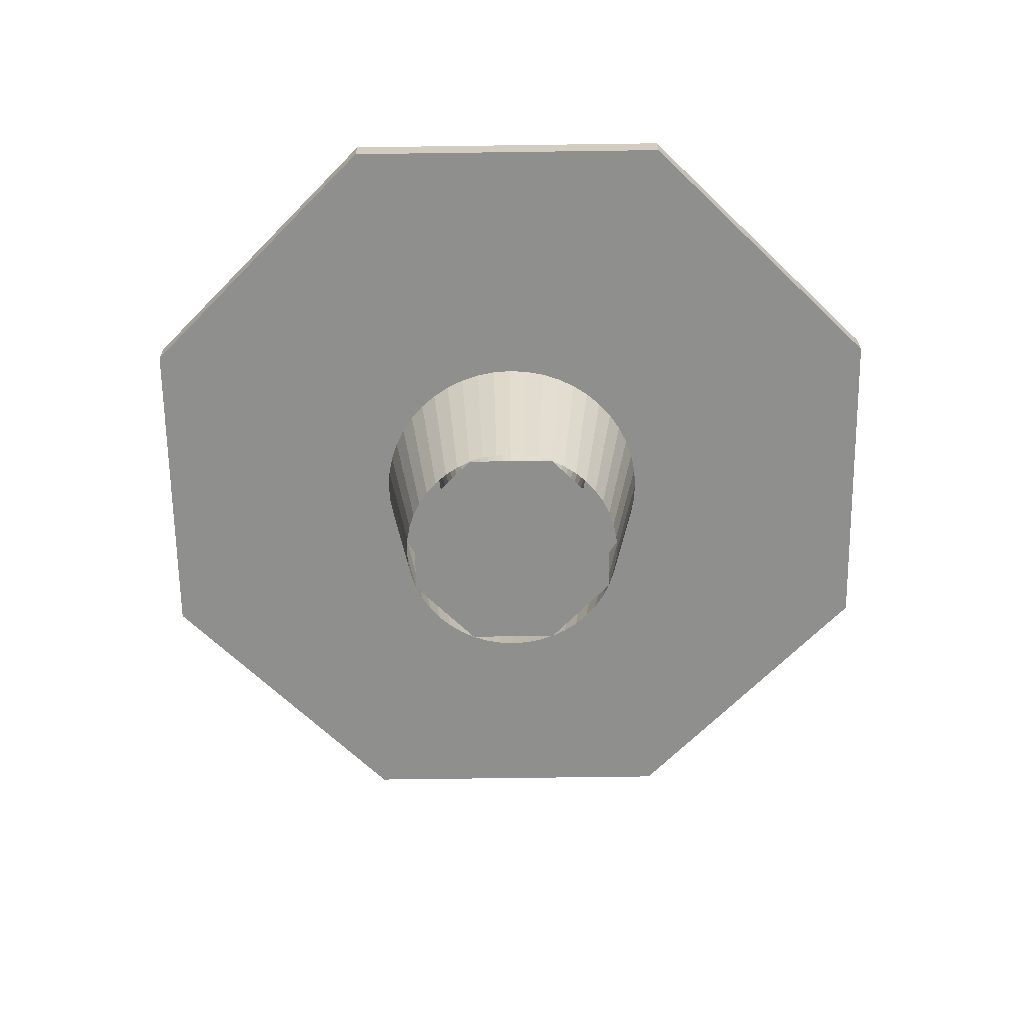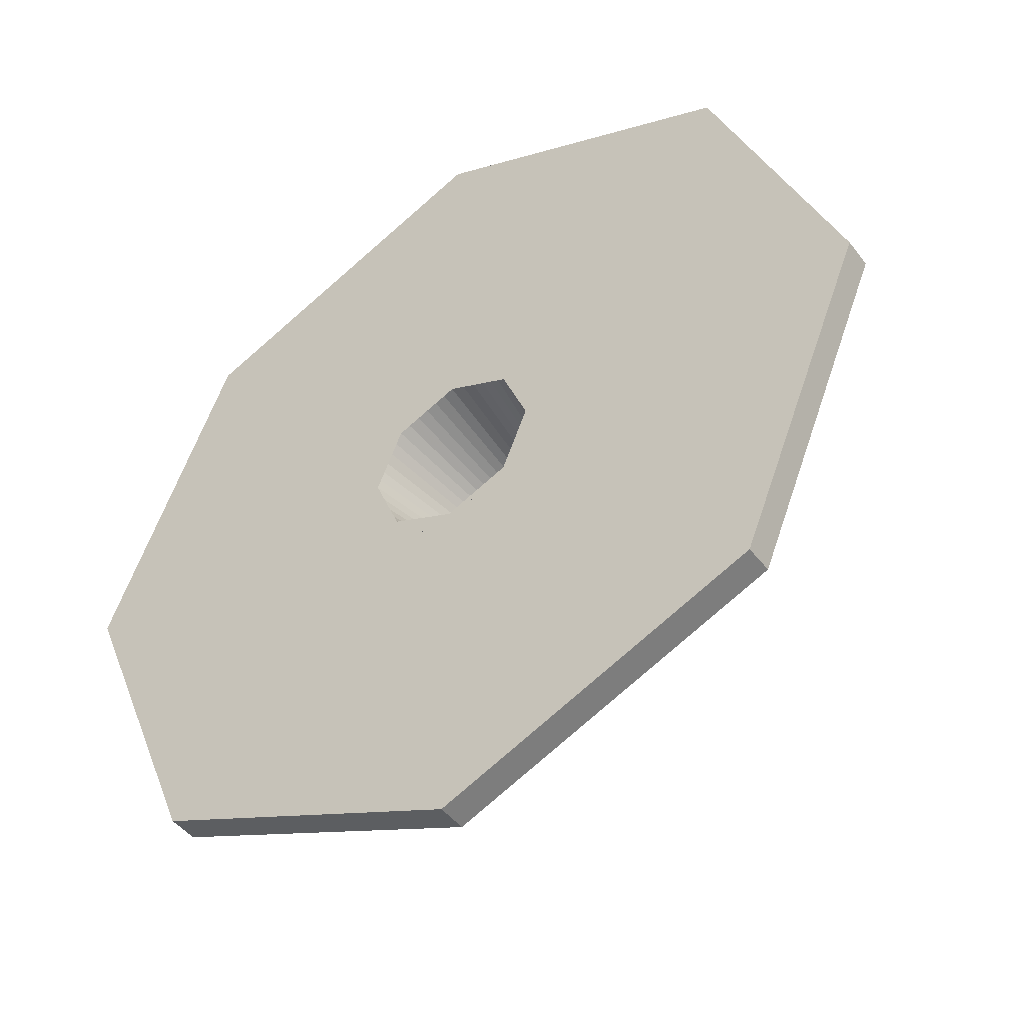
<metadata>
{"format":"obj","ext":"obj","renderer":"f3d","projection":"perspective","resolution":1024,"background":"white","views":[{"elev":-65.3,"azim":-156.7,"up":"+Y"},{"elev":-45.5,"azim":-144.9,"up":"+Z"}]}
</metadata>
<code>
v 0.2 -0.8 0
v 0.1983 -0.8 0.0261
v 0.2478 -0.5 0.03263
v 0.25 -0.5 0
v 0.1983 -0.8 0.0261
v 0.1932 -0.8 0.05176
v 0.2415 -0.5 0.0647
v 0.2478 -0.5 0.03263
v 0.1932 -0.8 0.05176
v 0.1848 -0.8 0.07654
v 0.231 -0.5 0.09567
v 0.2415 -0.5 0.0647
v 0.1848 -0.8 0.07654
v 0.1732 -0.8 0.1
v 0.2165 -0.5 0.125
v 0.231 -0.5 0.09567
v 0.1732 -0.8 0.1
v 0.1587 -0.8 0.1218
v 0.1983 -0.5 0.1522
v 0.2165 -0.5 0.125
v 0.1587 -0.8 0.1218
v 0.1414 -0.8 0.1414
v 0.1768 -0.5 0.1768
v 0.1983 -0.5 0.1522
v 0.1414 -0.8 0.1414
v 0.1218 -0.8 0.1587
v 0.1522 -0.5 0.1983
v 0.1768 -0.5 0.1768
v 0.1218 -0.8 0.1587
v 0.1 -0.8 0.1732
v 0.125 -0.5 0.2165
v 0.1522 -0.5 0.1983
v 0.1 -0.8 0.1732
v 0.07654 -0.8 0.1848
v 0.09567 -0.5 0.231
v 0.125 -0.5 0.2165
v 0.07654 -0.8 0.1848
v 0.05176 -0.8 0.1932
v 0.0647 -0.5 0.2415
v 0.09567 -0.5 0.231
v 0.05176 -0.8 0.1932
v 0.0261 -0.8 0.1983
v 0.03263 -0.5 0.2478
v 0.0647 -0.5 0.2415
v 0.0261 -0.8 0.1983
v 0 -0.8 0.2
v 0 -0.5 0.25
v 0.03263 -0.5 0.2478
v 0 -0.8 0.2
v -0.0261 -0.8 0.1983
v -0.03263 -0.5 0.2478
v 0 -0.5 0.25
v -0.0261 -0.8 0.1983
v -0.05176 -0.8 0.1932
v -0.0647 -0.5 0.2415
v -0.03263 -0.5 0.2478
v -0.05176 -0.8 0.1932
v -0.07654 -0.8 0.1848
v -0.09567 -0.5 0.231
v -0.0647 -0.5 0.2415
v -0.07654 -0.8 0.1848
v -0.1 -0.8 0.1732
v -0.125 -0.5 0.2165
v -0.09567 -0.5 0.231
v -0.1 -0.8 0.1732
v -0.1218 -0.8 0.1587
v -0.1522 -0.5 0.1983
v -0.125 -0.5 0.2165
v -0.1218 -0.8 0.1587
v -0.1414 -0.8 0.1414
v -0.1768 -0.5 0.1768
v -0.1522 -0.5 0.1983
v -0.1414 -0.8 0.1414
v -0.1587 -0.8 0.1218
v -0.1983 -0.5 0.1522
v -0.1768 -0.5 0.1768
v -0.1587 -0.8 0.1218
v -0.1732 -0.8 0.1
v -0.2165 -0.5 0.125
v -0.1983 -0.5 0.1522
v -0.1732 -0.8 0.1
v -0.1848 -0.8 0.07654
v -0.231 -0.5 0.09567
v -0.2165 -0.5 0.125
v -0.1848 -0.8 0.07654
v -0.1932 -0.8 0.05176
v -0.2415 -0.5 0.0647
v -0.231 -0.5 0.09567
v -0.1932 -0.8 0.05176
v -0.1983 -0.8 0.0261
v -0.2478 -0.5 0.03263
v -0.2415 -0.5 0.0647
v -0.1983 -0.8 0.0261
v -0.2 -0.8 0
v -0.25 -0.5 0
v -0.2478 -0.5 0.03263
v -0.2 -0.8 0
v -0.1983 -0.8 -0.0261
v -0.2478 -0.5 -0.03263
v -0.25 -0.5 0
v -0.1983 -0.8 -0.0261
v -0.1932 -0.8 -0.05176
v -0.2415 -0.5 -0.0647
v -0.2478 -0.5 -0.03263
v -0.1932 -0.8 -0.05176
v -0.1848 -0.8 -0.07654
v -0.231 -0.5 -0.09567
v -0.2415 -0.5 -0.0647
v -0.1848 -0.8 -0.07654
v -0.1732 -0.8 -0.1
v -0.2165 -0.5 -0.125
v -0.231 -0.5 -0.09567
v -0.1732 -0.8 -0.1
v -0.1587 -0.8 -0.1218
v -0.1983 -0.5 -0.1522
v -0.2165 -0.5 -0.125
v -0.1587 -0.8 -0.1218
v -0.1414 -0.8 -0.1414
v -0.1768 -0.5 -0.1768
v -0.1983 -0.5 -0.1522
v -0.1414 -0.8 -0.1414
v -0.1218 -0.8 -0.1587
v -0.1522 -0.5 -0.1983
v -0.1768 -0.5 -0.1768
v -0.1218 -0.8 -0.1587
v -0.1 -0.8 -0.1732
v -0.125 -0.5 -0.2165
v -0.1522 -0.5 -0.1983
v -0.1 -0.8 -0.1732
v -0.07654 -0.8 -0.1848
v -0.09567 -0.5 -0.231
v -0.125 -0.5 -0.2165
v -0.07654 -0.8 -0.1848
v -0.05176 -0.8 -0.1932
v -0.0647 -0.5 -0.2415
v -0.09567 -0.5 -0.231
v -0.05176 -0.8 -0.1932
v -0.0261 -0.8 -0.1983
v -0.03263 -0.5 -0.2478
v -0.0647 -0.5 -0.2415
v -0.0261 -0.8 -0.1983
v 0 -0.8 -0.2
v 0 -0.5 -0.25
v -0.03263 -0.5 -0.2478
v 0 -0.8 -0.2
v 0.0261 -0.8 -0.1983
v 0.03263 -0.5 -0.2478
v 0 -0.5 -0.25
v 0.0261 -0.8 -0.1983
v 0.05176 -0.8 -0.1932
v 0.0647 -0.5 -0.2415
v 0.03263 -0.5 -0.2478
v 0.05176 -0.8 -0.1932
v 0.07654 -0.8 -0.1848
v 0.09567 -0.5 -0.231
v 0.0647 -0.5 -0.2415
v 0.07654 -0.8 -0.1848
v 0.1 -0.8 -0.1732
v 0.125 -0.5 -0.2165
v 0.09567 -0.5 -0.231
v 0.1 -0.8 -0.1732
v 0.1218 -0.8 -0.1587
v 0.1522 -0.5 -0.1983
v 0.125 -0.5 -0.2165
v 0.1218 -0.8 -0.1587
v 0.1414 -0.8 -0.1414
v 0.1768 -0.5 -0.1768
v 0.1522 -0.5 -0.1983
v 0.1414 -0.8 -0.1414
v 0.1587 -0.8 -0.1218
v 0.1983 -0.5 -0.1522
v 0.1768 -0.5 -0.1768
v 0.1587 -0.8 -0.1218
v 0.1732 -0.8 -0.1
v 0.2165 -0.5 -0.125
v 0.1983 -0.5 -0.1522
v 0.1732 -0.8 -0.1
v 0.1848 -0.8 -0.07654
v 0.231 -0.5 -0.09567
v 0.2165 -0.5 -0.125
v 0.1848 -0.8 -0.07654
v 0.1932 -0.8 -0.05176
v 0.2415 -0.5 -0.0647
v 0.231 -0.5 -0.09567
v 0.1932 -0.8 -0.05176
v 0.1983 -0.8 -0.0261
v 0.2478 -0.5 -0.03263
v 0.2415 -0.5 -0.0647
v 0.1983 -0.8 -0.0261
v 0.2 -0.8 0
v 0.25 -0.5 0
v 0.2478 -0.5 -0.03263
v 0 -0.8 0
v 0.2 -0.8 0
v 0.1414 -0.8 -0.1414
v 0 -0.8 0
v 0.1414 -0.8 -0.1414
v 0 -0.8 -0.2
v 0 -0.8 0
v 0 -0.8 -0.2
v -0.1414 -0.8 -0.1414
v 0 -0.8 0
v -0.1414 -0.8 -0.1414
v -0.2 -0.8 0
v 0 -0.8 0
v -0.2 -0.8 0
v -0.1414 -0.8 0.1414
v 0 -0.8 0
v -0.1414 -0.8 0.1414
v 0 -0.8 0.2
v 0 -0.8 0
v 0 -0.8 0.2
v 0.1414 -0.8 0.1414
v 0 -0.8 0
v 0.1414 -0.8 0.1414
v 0.2 -0.8 0
v 0.5303 -0.45 0.5303
v 0.75 -0.45 0
v 0.75 -0.5 0
v 0.5303 -0.5 0.5303
v 0 -0.45 0.75
v 0.5303 -0.45 0.5303
v 0.5303 -0.5 0.5303
v 0 -0.5 0.75
v -0.5303 -0.45 0.5303
v 0 -0.45 0.75
v 0 -0.5 0.75
v -0.5303 -0.5 0.5303
v -0.75 -0.45 0
v -0.5303 -0.45 0.5303
v -0.5303 -0.5 0.5303
v -0.75 -0.5 0
v -0.5303 -0.45 -0.5303
v -0.75 -0.45 0
v -0.75 -0.5 0
v -0.5303 -0.5 -0.5303
v 0 -0.45 -0.75
v -0.5303 -0.45 -0.5303
v -0.5303 -0.5 -0.5303
v 0 -0.5 -0.75
v 0.5303 -0.45 -0.5303
v 0 -0.45 -0.75
v 0 -0.5 -0.75
v 0.5303 -0.5 -0.5303
v 0.75 -0.45 0
v 0.5303 -0.45 -0.5303
v 0.5303 -0.5 -0.5303
v 0.75 -0.5 0
v 0.2121 -0.45 0
v 0.15 -0.45 0
v 0.1061 -0.45 -0.1061
v 0.2121 -0.45 0
v 0.1061 -0.45 0.1061
v 0.15 -0.45 0
v 0 -0.45 0.2121
v 0 -0.45 0.15
v 0.1061 -0.45 0.1061
v 0 -0.45 0.2121
v -0.1061 -0.45 0.1061
v 0 -0.45 0.15
v -0.2121 -0.45 0
v -0.15 -0.45 0
v -0.1061 -0.45 0.1061
v -0.2121 -0.45 0
v -0.1061 -0.45 -0.1061
v -0.15 -0.45 0
v 0 -0.45 -0.2121
v 0 -0.45 -0.15
v -0.1061 -0.45 -0.1061
v 0 -0.45 -0.2121
v 0.1061 -0.45 -0.1061
v 0 -0.45 -0.15
v 0.75 -0.45 0
v 0.5303 -0.45 0.5303
v 0 -0.45 0.75
v 0 -0.45 -0.75
v 0.5303 -0.45 -0.5303
v 0.75 -0.45 0
v -0.75 -0.45 0
v -0.5303 -0.45 -0.5303
v 0 -0.45 -0.75
v 0 -0.45 0.75
v -0.5303 -0.45 0.5303
v -0.75 -0.45 0
v 0 -0.45 -0.75
v 0 -0.45 -0.2121
v 0.2121 -0.45 0
v 0.75 -0.45 0
v 0 -0.45 -0.2121
v 0 -0.45 -0.75
v -0.75 -0.45 0
v -0.2121 -0.45 0
v 0 -0.45 0.2121
v -0.2121 -0.45 0
v -0.75 -0.45 0
v 0 -0.45 0.75
v 0 -0.45 0.2121
v 0 -0.45 0.75
v 0.75 -0.45 0
v 0.2121 -0.45 0
v 0.09914 -0.725 0.01305
v 0.1487 -0.45 0.01957
v 0.15 -0.45 0
v 0.1 -0.725 0
v 0.09659 -0.725 0.02588
v 0.1449 -0.45 0.03882
v 0.1487 -0.45 0.01957
v 0.09914 -0.725 0.01305
v 0.09239 -0.725 0.03827
v 0.1386 -0.45 0.0574
v 0.1449 -0.45 0.03882
v 0.09659 -0.725 0.02588
v 0.0866 -0.725 0.05
v 0.1299 -0.45 0.075
v 0.1386 -0.45 0.0574
v 0.09239 -0.725 0.03827
v 0.07934 -0.725 0.06088
v 0.119 -0.45 0.09132
v 0.1299 -0.45 0.075
v 0.0866 -0.725 0.05
v 0.07071 -0.725 0.07071
v 0.1061 -0.45 0.1061
v 0.119 -0.45 0.09132
v 0.07934 -0.725 0.06088
v 0.06088 -0.725 0.07934
v 0.09132 -0.45 0.119
v 0.1061 -0.45 0.1061
v 0.07071 -0.725 0.07071
v 0.05 -0.725 0.0866
v 0.075 -0.45 0.1299
v 0.09132 -0.45 0.119
v 0.06088 -0.725 0.07934
v 0.03827 -0.725 0.09239
v 0.0574 -0.45 0.1386
v 0.075 -0.45 0.1299
v 0.05 -0.725 0.0866
v 0.02588 -0.725 0.09659
v 0.03882 -0.45 0.1449
v 0.0574 -0.45 0.1386
v 0.03827 -0.725 0.09239
v 0.01305 -0.725 0.09914
v 0.01957 -0.45 0.1487
v 0.03882 -0.45 0.1449
v 0.02588 -0.725 0.09659
v 0 -0.725 0.1
v 0 -0.45 0.15
v 0.01957 -0.45 0.1487
v 0.01305 -0.725 0.09914
v -0.01305 -0.725 0.09914
v -0.01957 -0.45 0.1487
v 0 -0.45 0.15
v 0 -0.725 0.1
v -0.02588 -0.725 0.09659
v -0.03882 -0.45 0.1449
v -0.01957 -0.45 0.1487
v -0.01305 -0.725 0.09914
v -0.03827 -0.725 0.09239
v -0.0574 -0.45 0.1386
v -0.03882 -0.45 0.1449
v -0.02588 -0.725 0.09659
v -0.05 -0.725 0.0866
v -0.075 -0.45 0.1299
v -0.0574 -0.45 0.1386
v -0.03827 -0.725 0.09239
v -0.06088 -0.725 0.07934
v -0.09132 -0.45 0.119
v -0.075 -0.45 0.1299
v -0.05 -0.725 0.0866
v -0.07071 -0.725 0.07071
v -0.1061 -0.45 0.1061
v -0.09132 -0.45 0.119
v -0.06088 -0.725 0.07934
v -0.07934 -0.725 0.06088
v -0.119 -0.45 0.09132
v -0.1061 -0.45 0.1061
v -0.07071 -0.725 0.07071
v -0.0866 -0.725 0.05
v -0.1299 -0.45 0.075
v -0.119 -0.45 0.09132
v -0.07934 -0.725 0.06088
v -0.09239 -0.725 0.03827
v -0.1386 -0.45 0.0574
v -0.1299 -0.45 0.075
v -0.0866 -0.725 0.05
v -0.09659 -0.725 0.02588
v -0.1449 -0.45 0.03882
v -0.1386 -0.45 0.0574
v -0.09239 -0.725 0.03827
v -0.09914 -0.725 0.01305
v -0.1487 -0.45 0.01957
v -0.1449 -0.45 0.03882
v -0.09659 -0.725 0.02588
v -0.1 -0.725 0
v -0.15 -0.45 0
v -0.1487 -0.45 0.01957
v -0.09914 -0.725 0.01305
v -0.09914 -0.725 -0.01305
v -0.1487 -0.45 -0.01957
v -0.15 -0.45 0
v -0.1 -0.725 0
v -0.09659 -0.725 -0.02588
v -0.1449 -0.45 -0.03882
v -0.1487 -0.45 -0.01957
v -0.09914 -0.725 -0.01305
v -0.09239 -0.725 -0.03827
v -0.1386 -0.45 -0.0574
v -0.1449 -0.45 -0.03882
v -0.09659 -0.725 -0.02588
v -0.0866 -0.725 -0.05
v -0.1299 -0.45 -0.075
v -0.1386 -0.45 -0.0574
v -0.09239 -0.725 -0.03827
v -0.07934 -0.725 -0.06088
v -0.119 -0.45 -0.09132
v -0.1299 -0.45 -0.075
v -0.0866 -0.725 -0.05
v -0.07071 -0.725 -0.07071
v -0.1061 -0.45 -0.1061
v -0.119 -0.45 -0.09132
v -0.07934 -0.725 -0.06088
v -0.06088 -0.725 -0.07934
v -0.09132 -0.45 -0.119
v -0.1061 -0.45 -0.1061
v -0.07071 -0.725 -0.07071
v -0.05 -0.725 -0.0866
v -0.075 -0.45 -0.1299
v -0.09132 -0.45 -0.119
v -0.06088 -0.725 -0.07934
v -0.03827 -0.725 -0.09239
v -0.0574 -0.45 -0.1386
v -0.075 -0.45 -0.1299
v -0.05 -0.725 -0.0866
v -0.02588 -0.725 -0.09659
v -0.03882 -0.45 -0.1449
v -0.0574 -0.45 -0.1386
v -0.03827 -0.725 -0.09239
v -0.01305 -0.725 -0.09914
v -0.01957 -0.45 -0.1487
v -0.03882 -0.45 -0.1449
v -0.02588 -0.725 -0.09659
v 0 -0.725 -0.1
v 0 -0.45 -0.15
v -0.01957 -0.45 -0.1487
v -0.01305 -0.725 -0.09914
v 0.01305 -0.725 -0.09914
v 0.01957 -0.45 -0.1487
v 0 -0.45 -0.15
v 0 -0.725 -0.1
v 0.02588 -0.725 -0.09659
v 0.03882 -0.45 -0.1449
v 0.01957 -0.45 -0.1487
v 0.01305 -0.725 -0.09914
v 0.03827 -0.725 -0.09239
v 0.0574 -0.45 -0.1386
v 0.03882 -0.45 -0.1449
v 0.02588 -0.725 -0.09659
v 0.05 -0.725 -0.0866
v 0.075 -0.45 -0.1299
v 0.0574 -0.45 -0.1386
v 0.03827 -0.725 -0.09239
v 0.06088 -0.725 -0.07934
v 0.09132 -0.45 -0.119
v 0.075 -0.45 -0.1299
v 0.05 -0.725 -0.0866
v 0.07071 -0.725 -0.07071
v 0.1061 -0.45 -0.1061
v 0.09132 -0.45 -0.119
v 0.06088 -0.725 -0.07934
v 0.07934 -0.725 -0.06088
v 0.119 -0.45 -0.09132
v 0.1061 -0.45 -0.1061
v 0.07071 -0.725 -0.07071
v 0.0866 -0.725 -0.05
v 0.1299 -0.45 -0.075
v 0.119 -0.45 -0.09132
v 0.07934 -0.725 -0.06088
v 0.09239 -0.725 -0.03827
v 0.1386 -0.45 -0.0574
v 0.1299 -0.45 -0.075
v 0.0866 -0.725 -0.05
v 0.09659 -0.725 -0.02588
v 0.1449 -0.45 -0.03882
v 0.1386 -0.45 -0.0574
v 0.09239 -0.725 -0.03827
v 0.09914 -0.725 -0.01305
v 0.1487 -0.45 -0.01957
v 0.1449 -0.45 -0.03882
v 0.09659 -0.725 -0.02588
v 0.1 -0.725 0
v 0.15 -0.45 0
v 0.1487 -0.45 -0.01957
v 0.09914 -0.725 -0.01305
v 0 -0.75 0
v 0.07071 -0.725 0.07071
v 0.1 -0.725 0
v 0 -0.75 0
v 0 -0.725 0.1
v 0.07071 -0.725 0.07071
v 0 -0.75 0
v -0.07071 -0.725 0.07071
v 0 -0.725 0.1
v 0 -0.75 0
v -0.1 -0.725 0
v -0.07071 -0.725 0.07071
v 0 -0.75 0
v -0.07071 -0.725 -0.07071
v -0.1 -0.725 0
v 0 -0.75 0
v 0 -0.725 -0.1
v -0.07071 -0.725 -0.07071
v 0 -0.75 0
v 0.07071 -0.725 -0.07071
v 0 -0.725 -0.1
v 0 -0.75 0
v 0.1 -0.725 0
v 0.07071 -0.725 -0.07071
v 0.3536 -0.5 0
v 0.25 -0.5 0
v 0.1768 -0.5 -0.1768
v 0.3536 -0.5 0
v 0.1768 -0.5 0.1768
v 0.25 -0.5 0
v 0 -0.5 0.3536
v 0 -0.5 0.25
v 0.1768 -0.5 0.1768
v 0 -0.5 0.3536
v -0.1768 -0.5 0.1768
v 0 -0.5 0.25
v -0.3536 -0.5 0
v -0.25 -0.5 0
v -0.1768 -0.5 0.1768
v -0.3536 -0.5 0
v -0.1768 -0.5 -0.1768
v -0.25 -0.5 0
v 0 -0.5 -0.3536
v 0 -0.5 -0.25
v -0.1768 -0.5 -0.1768
v 0 -0.5 -0.3536
v 0.1768 -0.5 -0.1768
v 0 -0.5 -0.25
v 0.75 -0.5 0
v 0.5303 -0.5 0.5303
v 0 -0.5 0.75
v 0 -0.5 -0.75
v 0.5303 -0.5 -0.5303
v 0.75 -0.5 0
v -0.75 -0.5 0
v -0.5303 -0.5 -0.5303
v 0 -0.5 -0.75
v 0 -0.5 0.75
v -0.5303 -0.5 0.5303
v -0.75 -0.5 0
v 0 -0.5 -0.3536
v -0.3536 -0.5 0
v -0.75 -0.5 0
v 0 -0.5 -0.75
v 0.3536 -0.5 0
v 0 -0.5 -0.3536
v 0 -0.5 -0.75
v 0.75 -0.5 0
v 0.3536 -0.5 0
v 0.75 -0.5 0
v 0 -0.5 0.75
v 0 -0.5 0.3536
v 0 -0.5 0.3536
v 0 -0.5 0.75
v -0.75 -0.5 0
v -0.3536 -0.5 0
g mesh7922724
f 1 3 2
f 3 1 4
f 5 7 6
f 7 5 8
f 9 11 10
f 11 9 12
f 13 15 14
f 15 13 16
f 17 19 18
f 19 17 20
f 21 23 22
f 23 21 24
f 25 27 26
f 27 25 28
f 29 31 30
f 31 29 32
f 33 35 34
f 35 33 36
f 37 39 38
f 39 37 40
f 41 43 42
f 43 41 44
f 45 47 46
f 47 45 48
f 49 51 50
f 51 49 52
f 53 55 54
f 55 53 56
f 57 59 58
f 59 57 60
f 61 63 62
f 63 61 64
f 65 67 66
f 67 65 68
f 69 71 70
f 71 69 72
f 73 75 74
f 75 73 76
f 77 79 78
f 79 77 80
f 81 83 82
f 83 81 84
f 85 87 86
f 87 85 88
f 89 91 90
f 91 89 92
f 93 95 94
f 95 93 96
f 97 99 98
f 99 97 100
f 101 103 102
f 103 101 104
f 105 107 106
f 107 105 108
f 109 111 110
f 111 109 112
f 113 115 114
f 115 113 116
f 117 119 118
f 119 117 120
f 121 123 122
f 123 121 124
f 125 127 126
f 127 125 128
f 129 131 130
f 131 129 132
f 133 135 134
f 135 133 136
f 137 139 138
f 139 137 140
f 141 143 142
f 143 141 144
f 145 147 146
f 147 145 148
f 149 151 150
f 151 149 152
f 153 155 154
f 155 153 156
f 157 159 158
f 159 157 160
f 161 163 162
f 163 161 164
f 165 167 166
f 167 165 168
f 169 171 170
f 171 169 172
f 173 175 174
f 175 173 176
f 177 179 178
f 179 177 180
f 181 183 182
f 183 181 184
f 185 187 186
f 187 185 188
f 189 191 190
f 191 189 192
g mesh7922728
f 193 195 194
f 196 198 197
f 199 201 200
f 202 204 203
f 205 207 206
f 208 210 209
f 211 213 212
f 214 216 215
g mesh7922734
f 217 219 218
f 219 217 220
f 221 223 222
f 223 221 224
f 225 227 226
f 227 225 228
f 229 231 230
f 231 229 232
f 233 235 234
f 235 233 236
f 237 239 238
f 239 237 240
f 241 243 242
f 243 241 244
f 245 247 246
f 247 245 248
g mesh7922738
f 249 251 250
f 252 254 253
f 255 257 256
f 258 260 259
f 261 263 262
f 264 266 265
f 267 269 268
f 270 272 271
g mesh7922740
f 273 275 274
g mesh7922742
f 276 278 277
g mesh7922744
f 279 281 280
g mesh7922746
f 282 284 283
f 285 286 287
f 287 288 285
f 289 290 291
f 291 292 289
f 293 294 295
f 295 296 293
f 297 298 299
f 299 300 297
g mesh7922748
f 301 302 303
f 303 304 301
f 305 306 307
f 307 308 305
f 309 310 311
f 311 312 309
f 313 314 315
f 315 316 313
f 317 318 319
f 319 320 317
f 321 322 323
f 323 324 321
f 325 326 327
f 327 328 325
f 329 330 331
f 331 332 329
f 333 334 335
f 335 336 333
f 337 338 339
f 339 340 337
f 341 342 343
f 343 344 341
f 345 346 347
f 347 348 345
f 349 350 351
f 351 352 349
f 353 354 355
f 355 356 353
f 357 358 359
f 359 360 357
f 361 362 363
f 363 364 361
f 365 366 367
f 367 368 365
f 369 370 371
f 371 372 369
f 373 374 375
f 375 376 373
f 377 378 379
f 379 380 377
f 381 382 383
f 383 384 381
f 385 386 387
f 387 388 385
f 389 390 391
f 391 392 389
f 393 394 395
f 395 396 393
f 397 398 399
f 399 400 397
f 401 402 403
f 403 404 401
f 405 406 407
f 407 408 405
f 409 410 411
f 411 412 409
f 413 414 415
f 415 416 413
f 417 418 419
f 419 420 417
f 421 422 423
f 423 424 421
f 425 426 427
f 427 428 425
f 429 430 431
f 431 432 429
f 433 434 435
f 435 436 433
f 437 438 439
f 439 440 437
f 441 442 443
f 443 444 441
f 445 446 447
f 447 448 445
f 449 450 451
f 451 452 449
f 453 454 455
f 455 456 453
f 457 458 459
f 459 460 457
f 461 462 463
f 463 464 461
f 465 466 467
f 467 468 465
f 469 470 471
f 471 472 469
f 473 474 475
f 475 476 473
f 477 478 479
f 479 480 477
f 481 482 483
f 483 484 481
f 485 486 487
f 487 488 485
f 489 490 491
f 491 492 489
g mesh7922752
f 493 494 495
f 496 497 498
f 499 500 501
f 502 503 504
f 505 506 507
f 508 509 510
f 511 512 513
f 514 515 516
g mesh7922755
f 517 518 519
f 520 521 522
f 523 524 525
f 526 527 528
f 529 530 531
f 532 533 534
f 535 536 537
f 538 539 540
g mesh7922757
f 541 542 543
g mesh7922759
f 544 545 546
g mesh7922761
f 547 548 549
g mesh7922763
f 550 551 552
f 553 554 555
f 555 556 553
f 557 558 559
f 559 560 557
f 561 562 563
f 563 564 561
f 565 566 567
f 567 568 565

</code>
